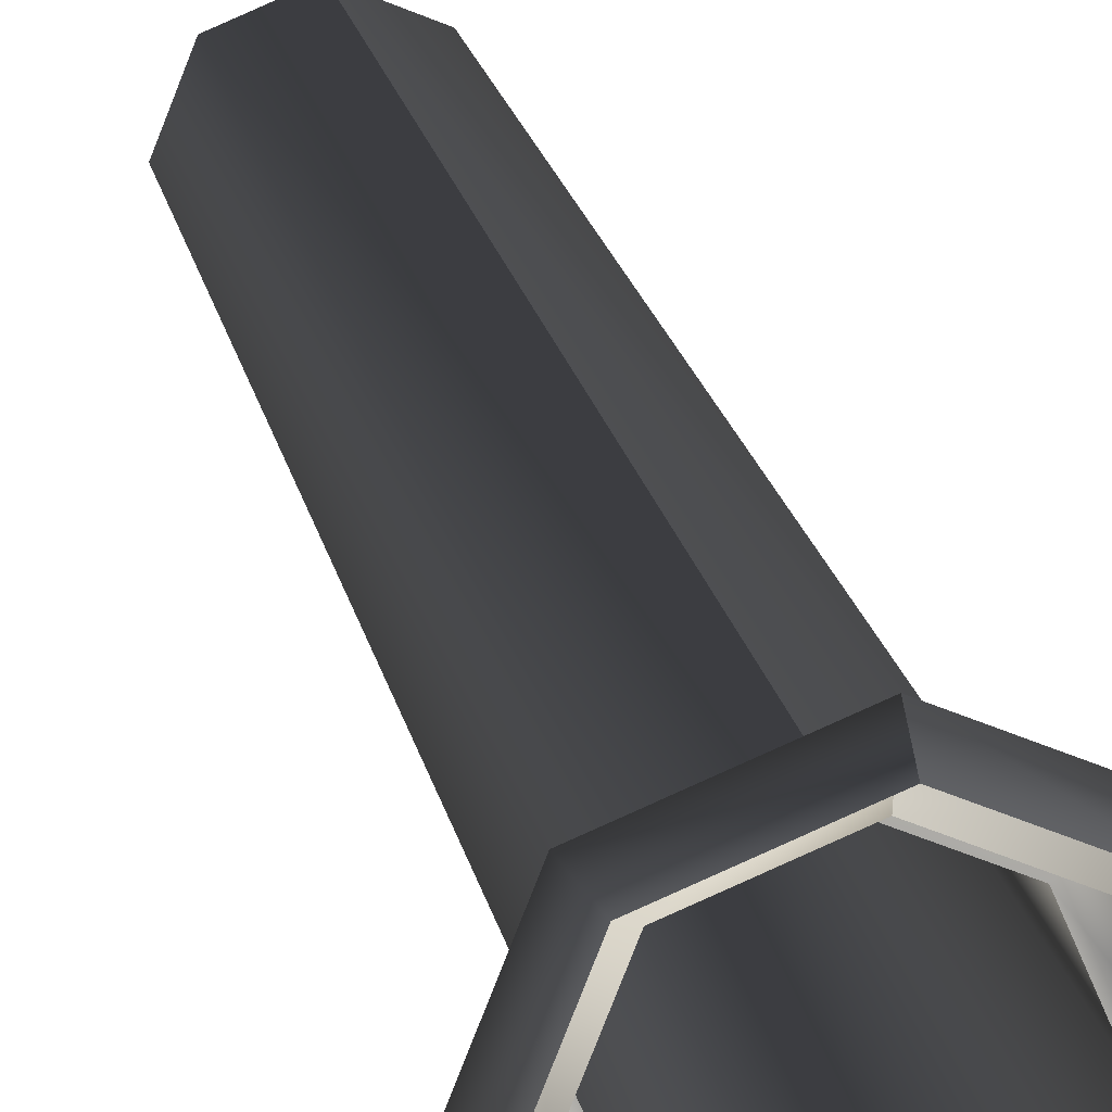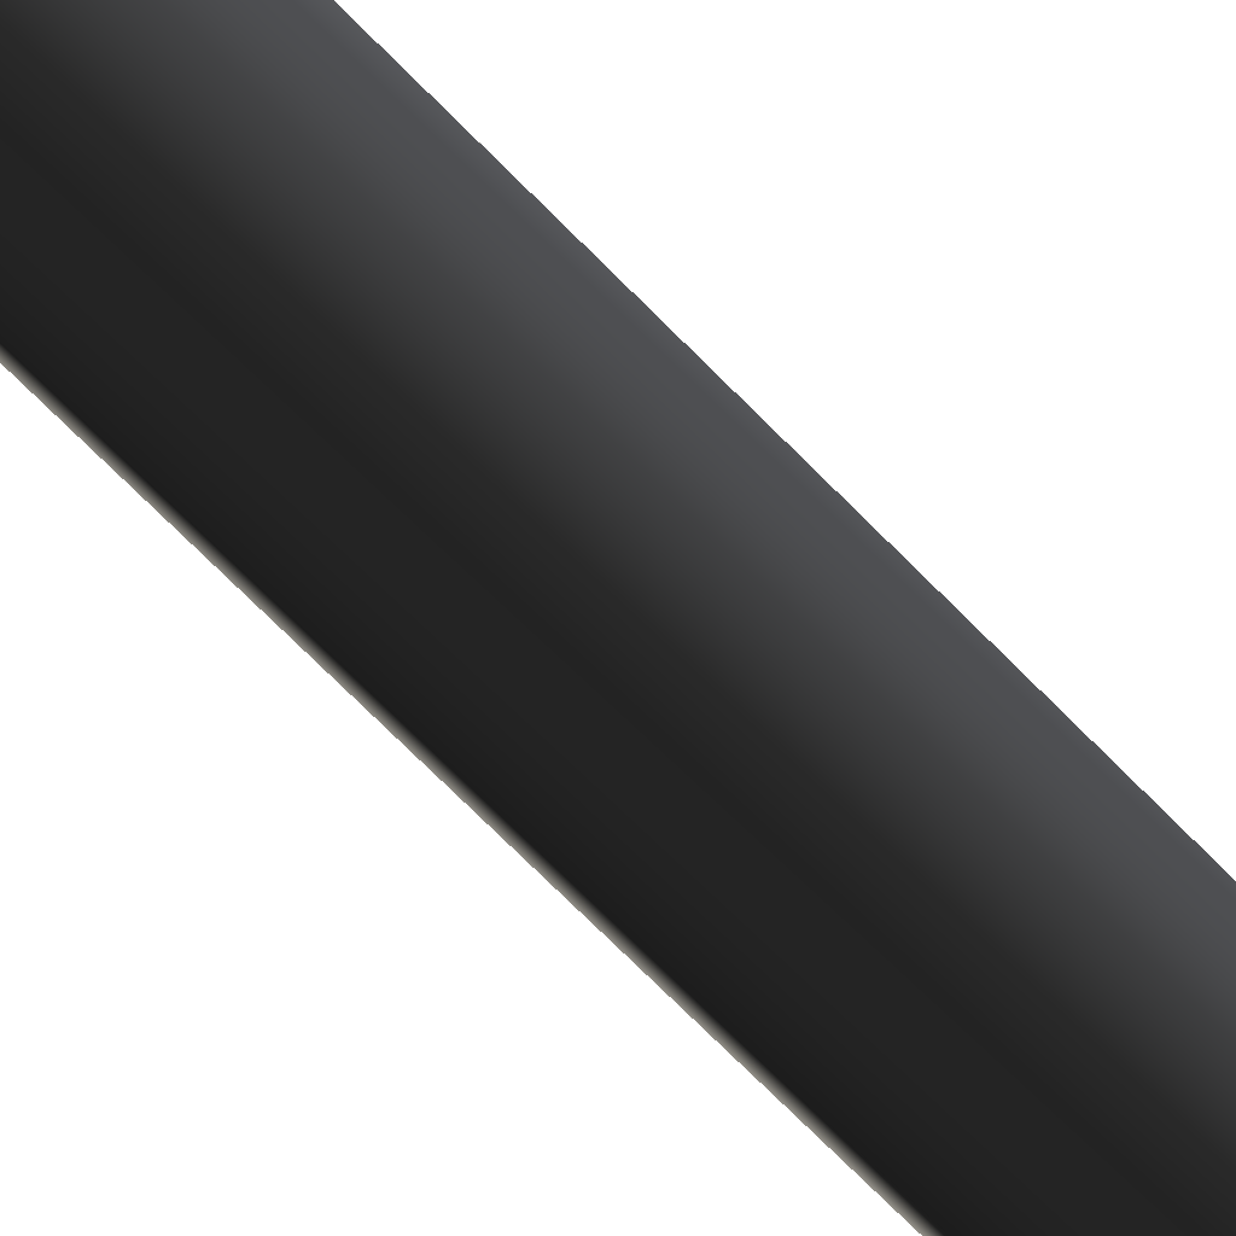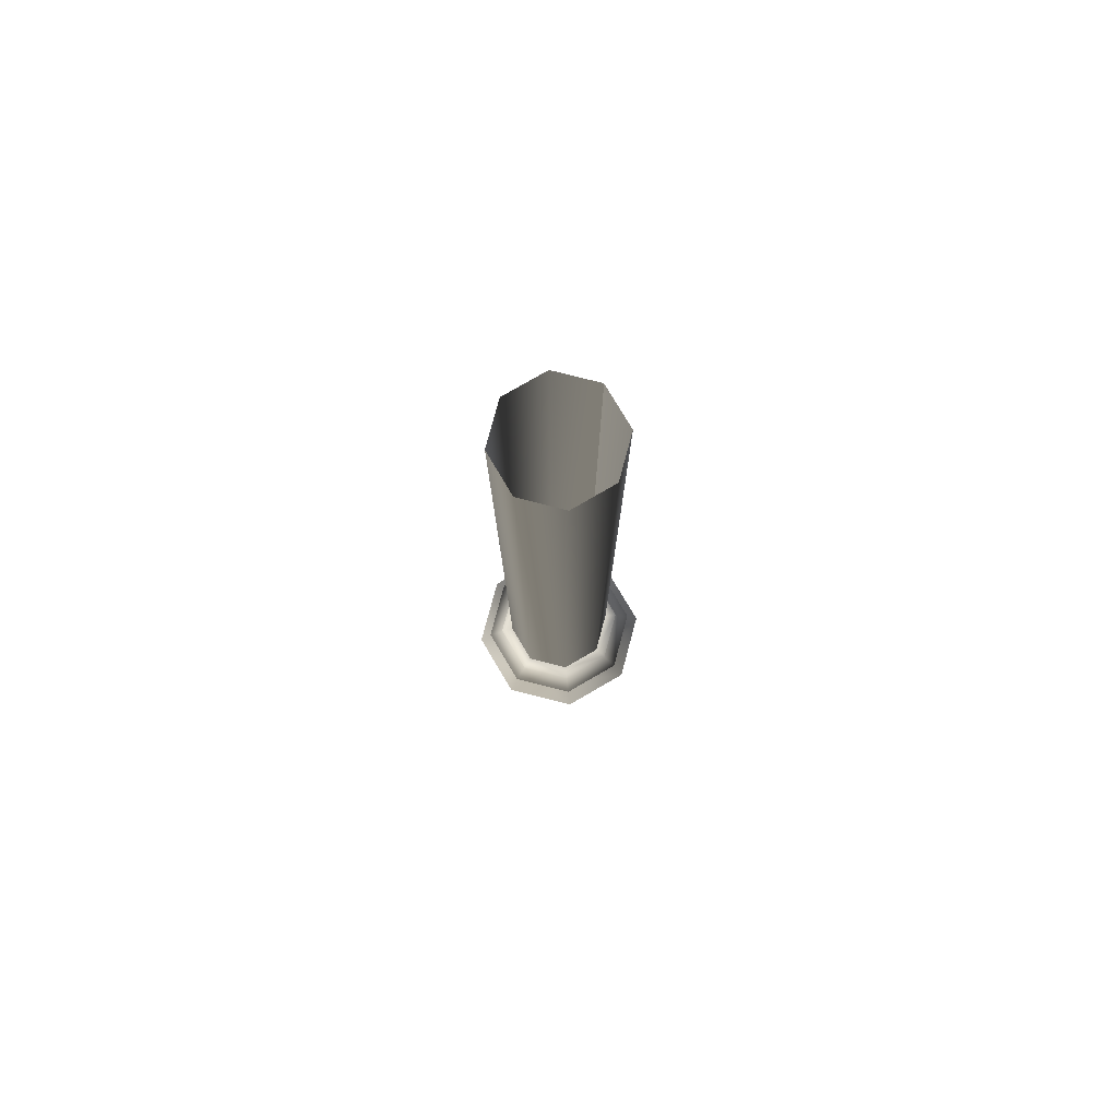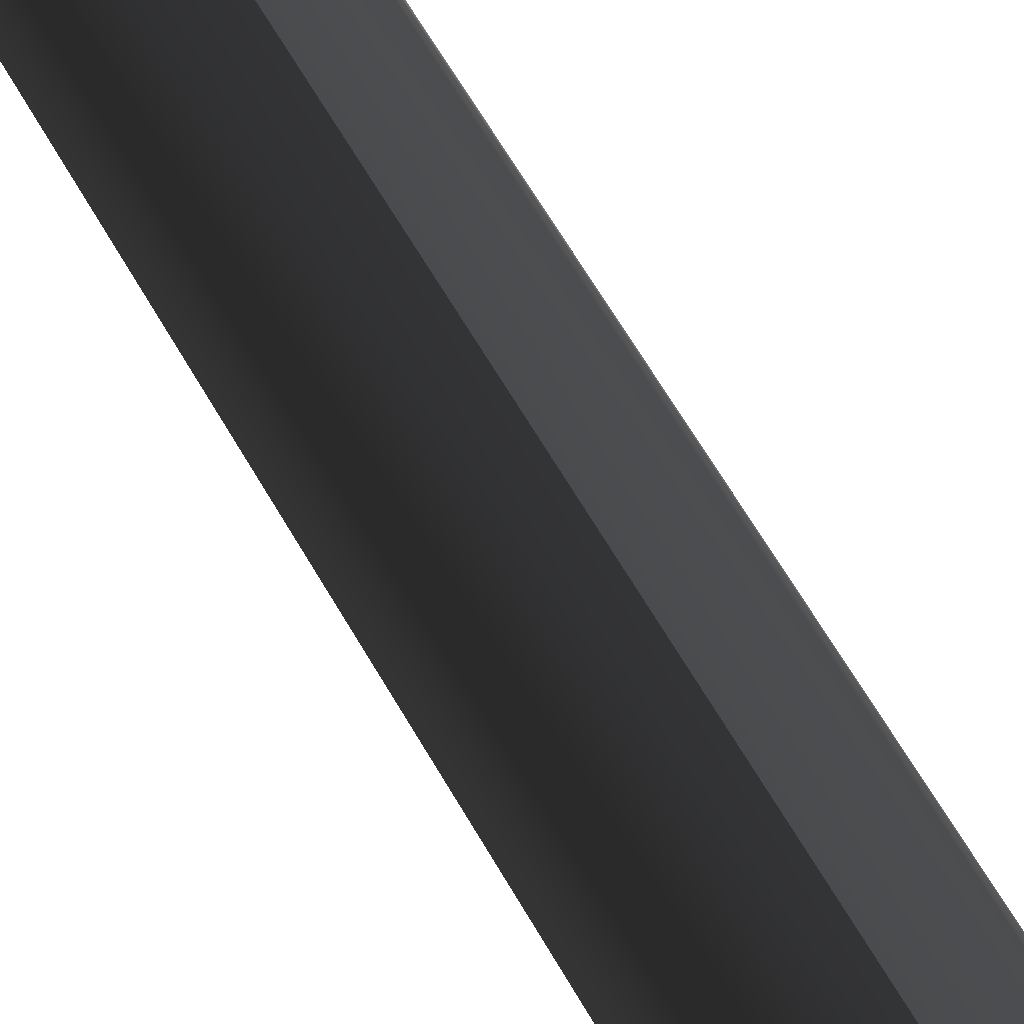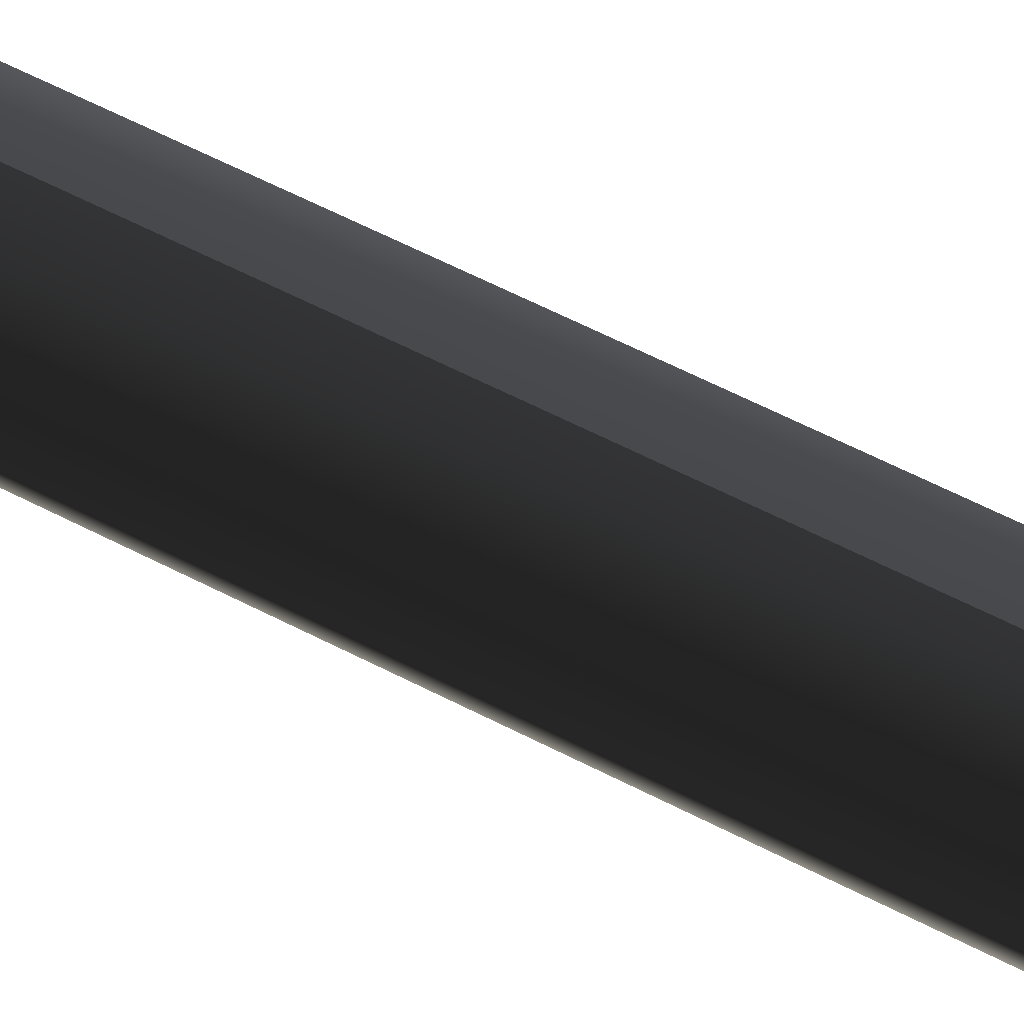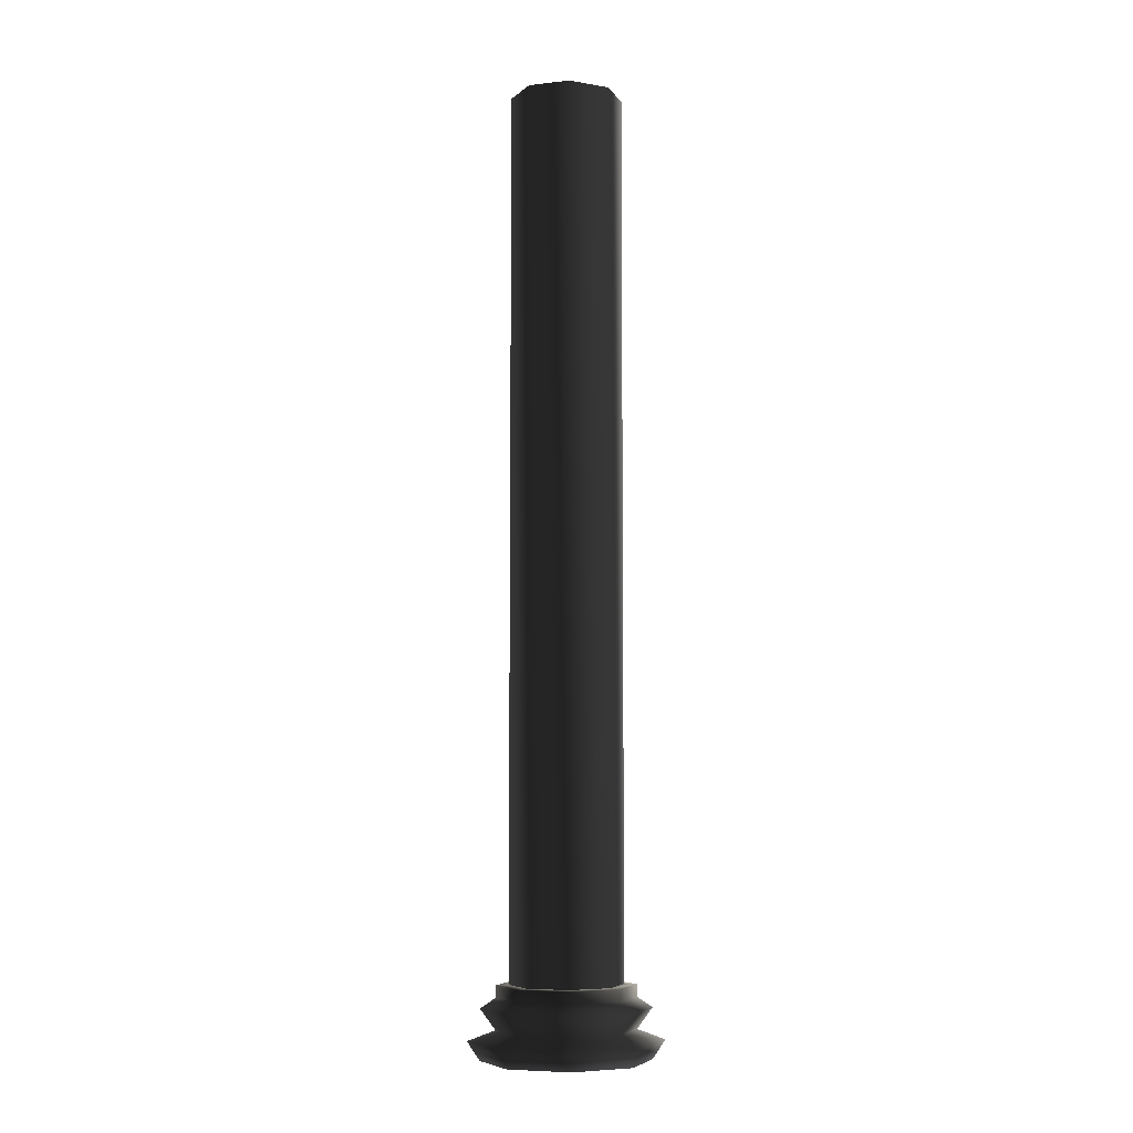
<metadata>
{"format":"obj","ext":"obj","renderer":"f3d","projection":"perspective","resolution":1024,"background":"white","views":[{"elev":15.1,"azim":-8.4,"up":"+Z"},{"elev":-68.7,"azim":-135.9,"up":"+Z"},{"elev":79.1,"azim":-143.4,"up":"+Y"},{"elev":54.7,"azim":-27.6,"up":"+Z"},{"elev":55.5,"azim":-60.7,"up":"+Z"},{"elev":-6.6,"azim":175.8,"up":"+Y"}]}
</metadata>
<code>
g ian0005
v -3.685 -3.752 0.5581
v -2.505 -3.752 3.54
v -3.685 62.81 0.5581
v -2.505 62.81 3.54
v -2.39 -3.752 -2.431
v -2.39 62.81 -2.431
v 0.6199 -3.752 -3.675
v 0.6199 62.81 -3.675
v 3.582 -3.752 -2.447
v 3.582 62.81 -2.447
v 4.762 -3.752 0.5359
v 4.762 62.81 0.5359
v 3.467 -3.752 3.525
v 3.467 62.81 3.525
v 0.4572 -3.752 4.769
v 0.4572 62.81 4.769
v 0.4572 -3.752 4.769
v 0.4572 62.81 4.769
v -5.747 -9.137 0.5635
v -3.992 -9.137 5.002
v -6.675 -7.734 0.5659
v -4.66 -7.734 5.66
v -3.82 -9.137 -3.885
v -4.464 -7.734 -4.539
v 0.6596 -9.137 -5.738
v 0.6775 -7.734 -6.665
v 5.069 -9.137 -3.909
v 5.737 -7.734 -4.566
v 6.824 -9.137 0.5305
v 7.752 -7.734 0.528
v 4.898 -9.137 4.979
v 5.541 -7.734 5.633
v 0.4174 -9.137 6.831
v 0.3995 -7.734 7.759
v 0.4174 -9.137 6.831
v 0.3995 -7.734 7.759
v -4.614 -6.972 0.5605
v -3.175 -6.972 4.199
v -3.034 -6.972 -3.086
v 0.6378 -6.972 -4.604
v 4.252 -6.972 -3.105
v 5.691 -6.972 0.5335
v 4.111 -6.972 4.18
v 0.4393 -6.972 5.698
v 0.4393 -6.972 5.698
v -5.747 -5.436 0.5635
v -3.992 -5.436 5.002
v -3.82 -5.436 -3.885
v 0.6596 -5.436 -5.738
v 5.069 -5.436 -3.909
v 6.824 -5.436 0.5305
v 4.898 -5.436 4.979
v 0.4174 -5.436 6.831
v 0.4174 -5.436 6.831
v -4.614 -4.665 0.5605
v -3.175 -4.665 4.199
v -3.034 -4.665 -3.086
v 0.6378 -4.665 -4.604
v 4.252 -4.665 -3.105
v 5.691 -4.665 0.5335
v 4.111 -4.665 4.18
v 0.4393 -4.665 5.698
v 0.4393 -4.665 5.698
v -4.614 -3.777 0.5605
v -3.175 -3.777 4.199
v -3.034 -3.777 -3.086
v 0.6378 -3.777 -4.604
v 4.252 -3.777 -3.105
v 5.691 -3.777 0.5335
v 4.111 -3.777 4.18
v 0.4393 -3.777 5.698
v 0.4393 -3.777 5.698
v -3.685 -3.752 0.5581
v -2.505 -3.752 3.54
v -2.39 -3.752 -2.431
v 0.6199 -3.752 -3.675
v 3.582 -3.752 -2.447
v 4.762 -3.752 0.5359
v 3.467 -3.752 3.525
v 0.4572 -3.752 4.769
v 0.4572 -3.752 4.769
f 3 1 2
f 4 3 2
f 6 5 1
f 3 6 1
f 8 7 5
f 6 8 5
f 10 9 7
f 8 10 7
f 12 11 9
f 10 12 9
f 14 13 11
f 12 14 11
f 16 15 13
f 14 16 13
f 4 2 17
f 18 4 17
f 21 19 20
f 22 21 20
f 24 23 19
f 21 24 19
f 26 25 23
f 24 26 23
f 28 27 25
f 26 28 25
f 30 29 27
f 28 30 27
f 32 31 29
f 30 32 29
f 34 33 31
f 32 34 31
f 22 20 35
f 36 22 35
f 37 21 22
f 38 37 22
f 39 24 21
f 37 39 21
f 40 26 24
f 39 40 24
f 41 28 26
f 40 41 26
f 42 30 28
f 41 42 28
f 43 32 30
f 42 43 30
f 44 34 32
f 43 44 32
f 38 22 36
f 45 38 36
f 46 37 38
f 47 46 38
f 48 39 37
f 46 48 37
f 49 40 39
f 48 49 39
f 50 41 40
f 49 50 40
f 51 42 41
f 50 51 41
f 52 43 42
f 51 52 42
f 53 44 43
f 52 53 43
f 47 38 45
f 54 47 45
f 55 46 47
f 56 55 47
f 57 48 46
f 55 57 46
f 58 49 48
f 57 58 48
f 59 50 49
f 58 59 49
f 60 51 50
f 59 60 50
f 61 52 51
f 60 61 51
f 62 53 52
f 61 62 52
f 56 47 54
f 63 56 54
f 64 55 56
f 65 64 56
f 66 57 55
f 64 66 55
f 67 58 57
f 66 67 57
f 68 59 58
f 67 68 58
f 69 60 59
f 68 69 59
f 70 61 60
f 69 70 60
f 71 62 61
f 70 71 61
f 65 56 63
f 72 65 63
f 73 64 65
f 74 73 65
f 75 66 64
f 73 75 64
f 76 67 66
f 75 76 66
f 77 68 67
f 76 77 67
f 78 69 68
f 77 78 68
f 79 70 69
f 78 79 69
f 80 71 70
f 79 80 70
f 74 65 72
f 81 74 72

</code>
